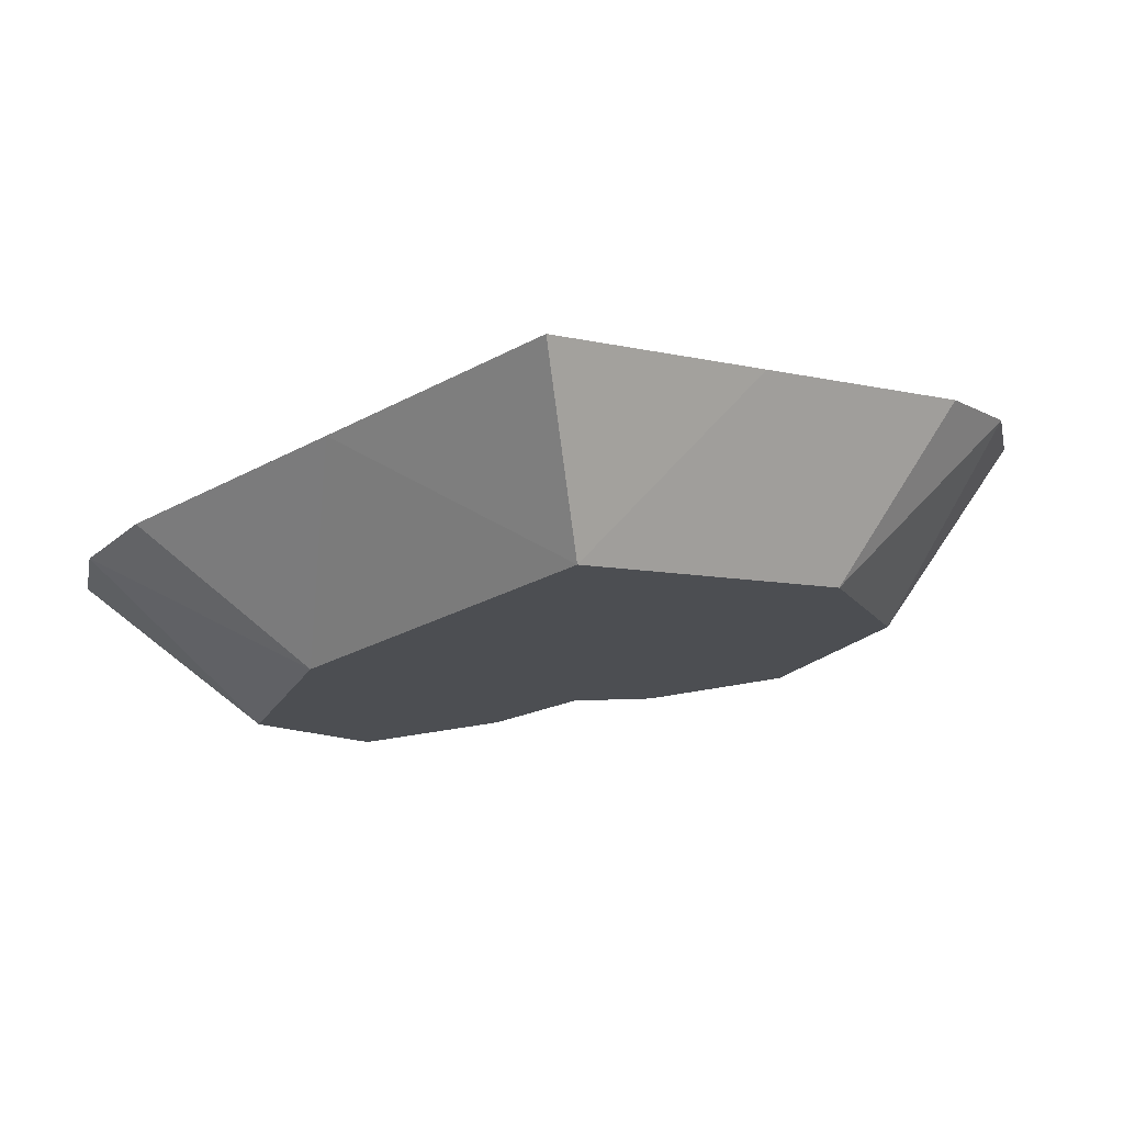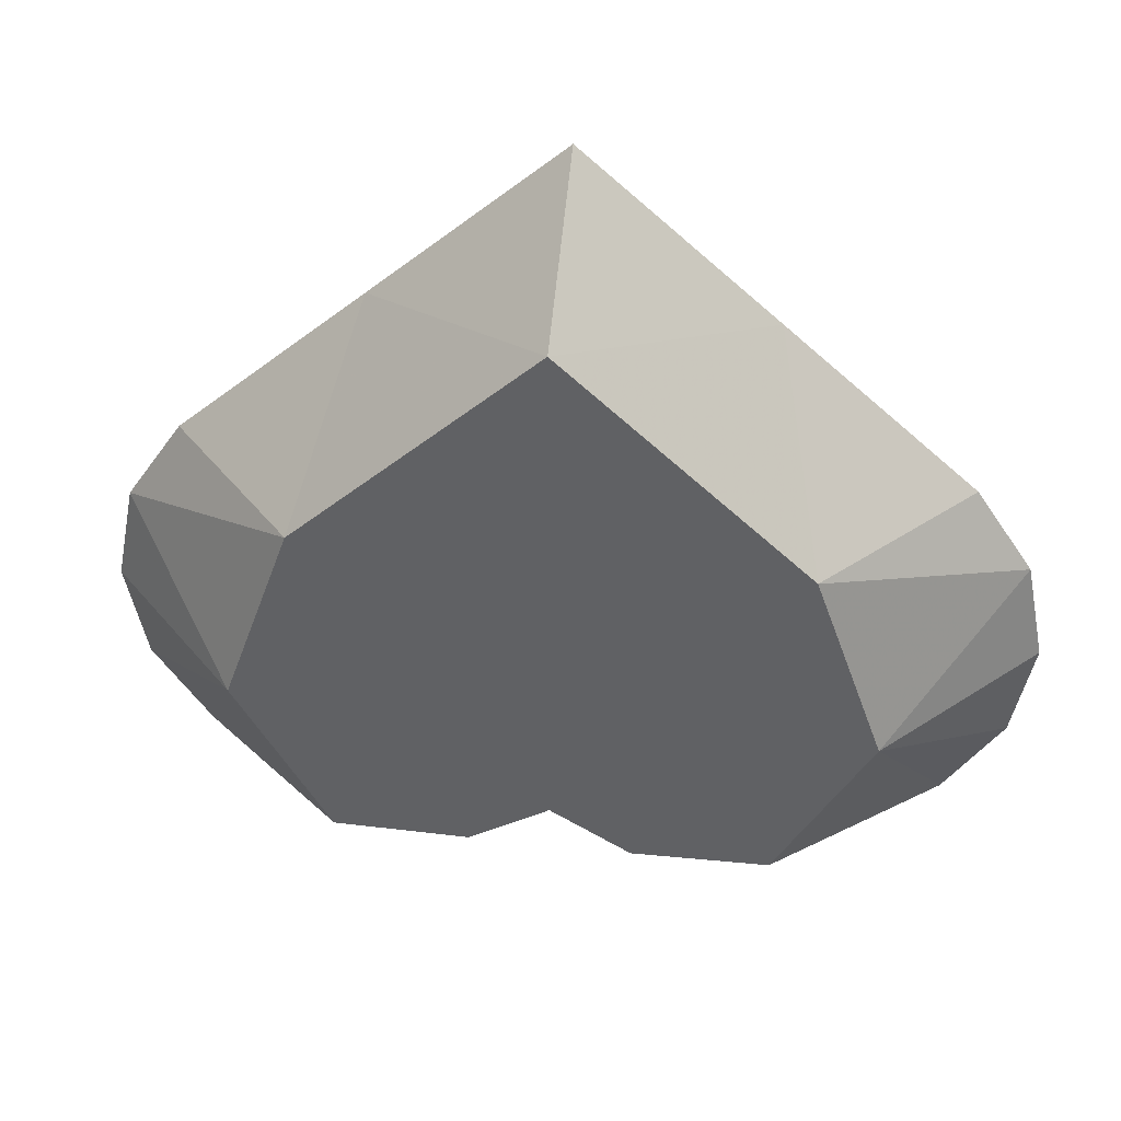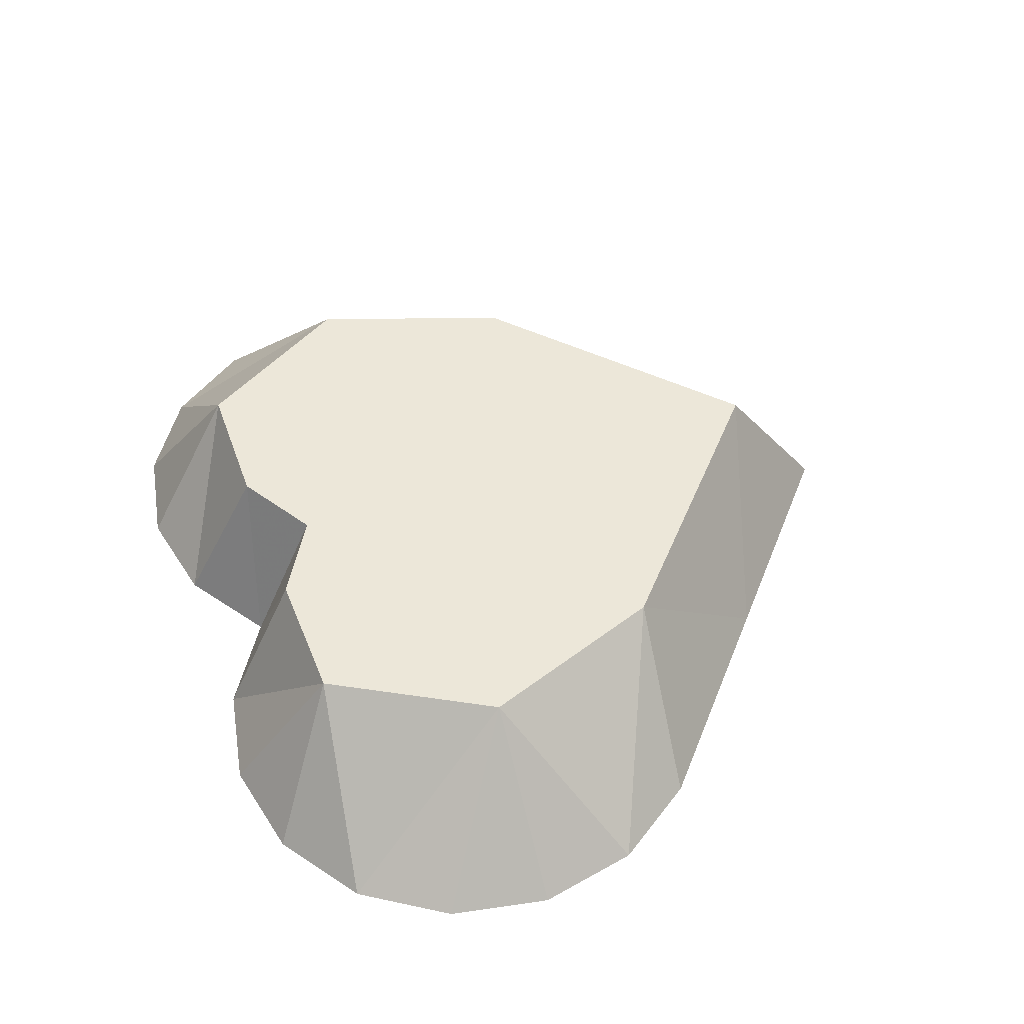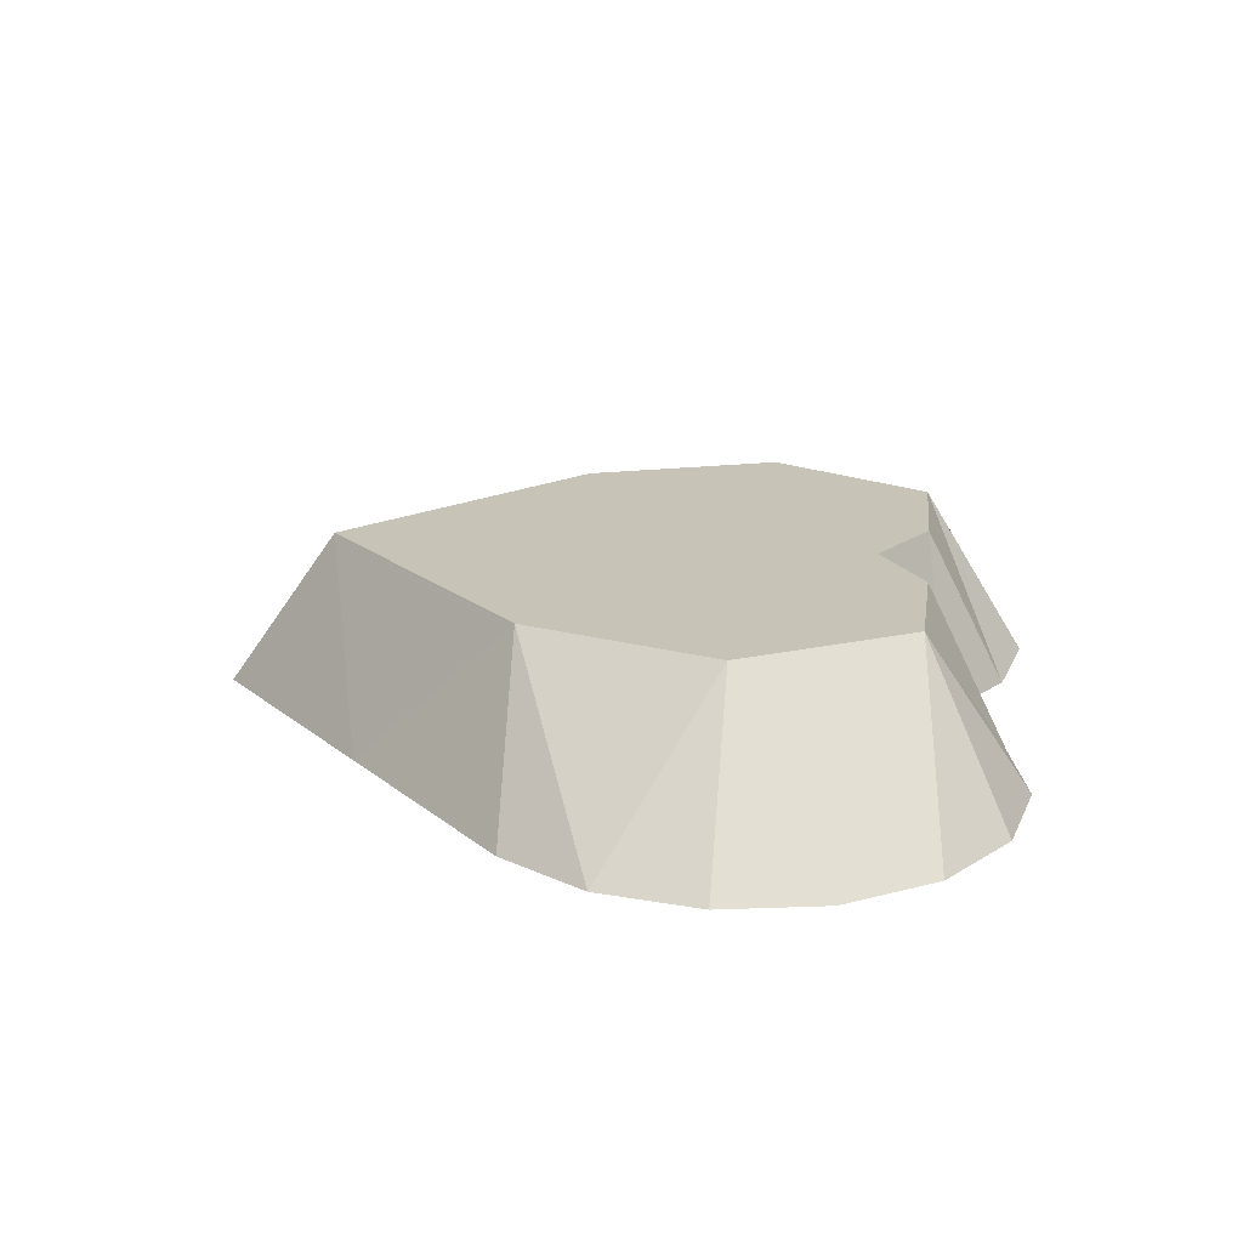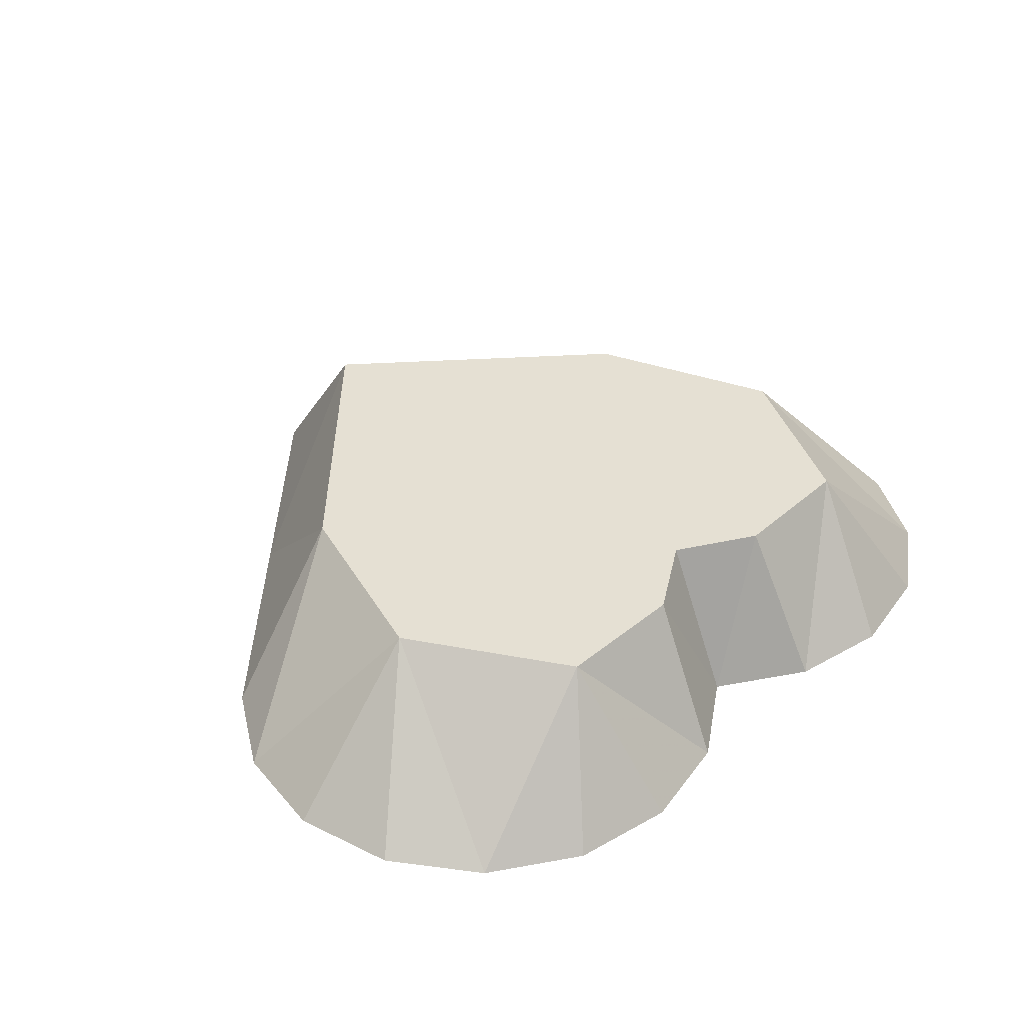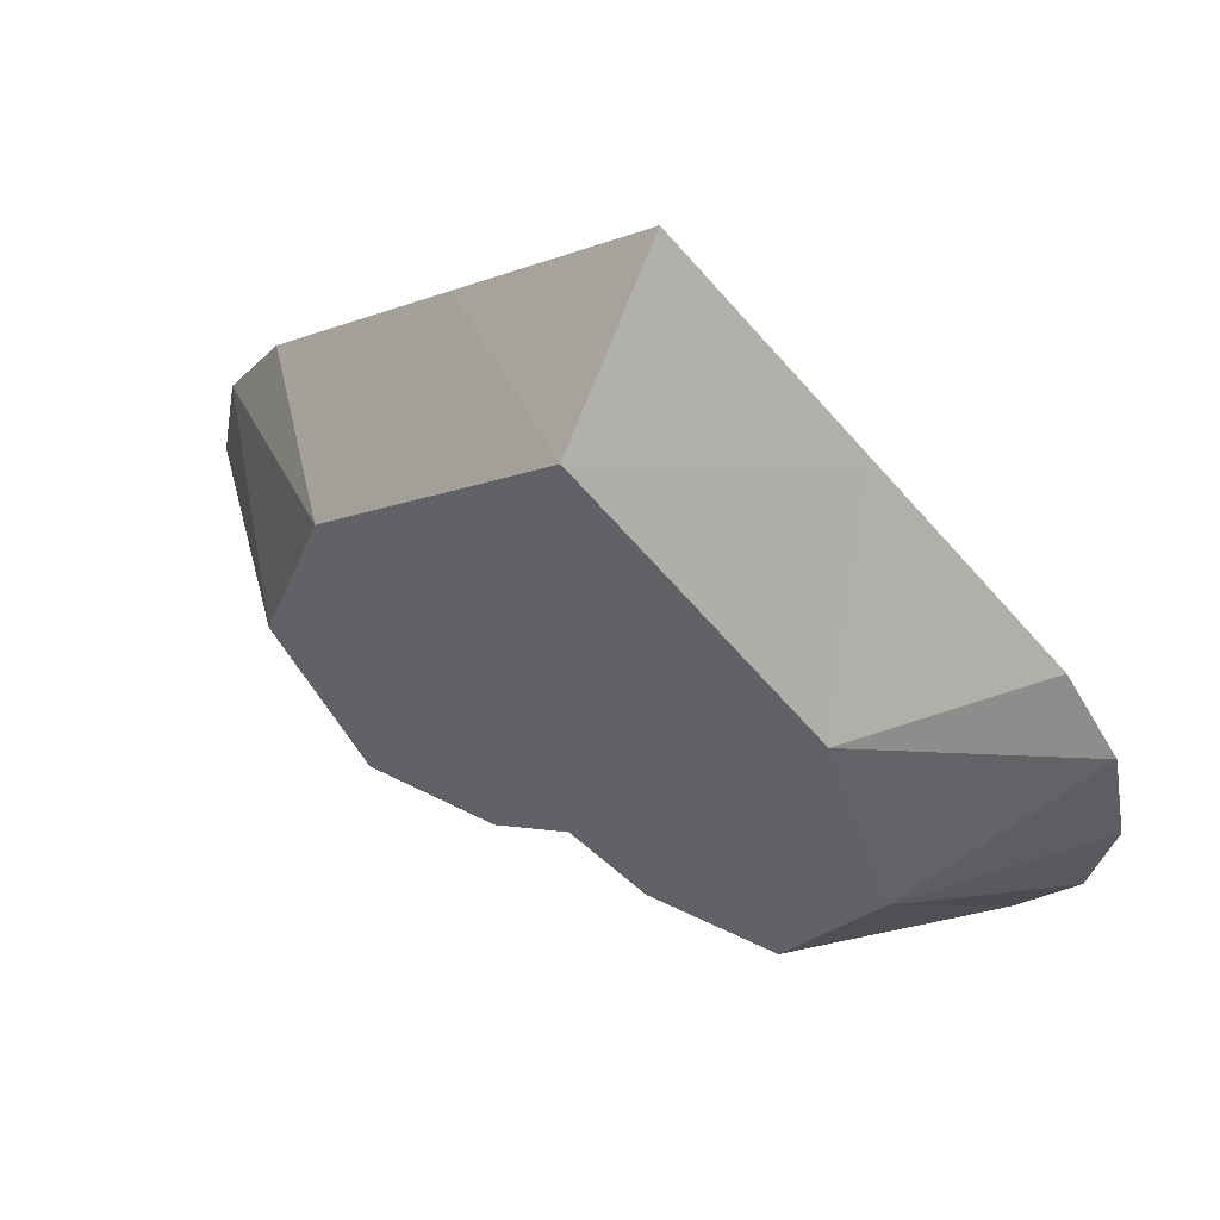
<metadata>
{"format":"obj","ext":"obj","renderer":"f3d","projection":"perspective","resolution":1024,"background":"white","views":[{"elev":74.9,"azim":171.0,"up":"+Z"},{"elev":39.2,"azim":-172.2,"up":"+Z"},{"elev":50.1,"azim":-110.4,"up":"+Y"},{"elev":19.6,"azim":97.2,"up":"+Y"},{"elev":38.2,"azim":133.2,"up":"+Y"},{"elev":53.9,"azim":-152.0,"up":"+Z"}]}
</metadata>
<code>
o Plane_Plane.002
v 0 0 2.113
v 0 0 -0.5638
v 1.422 0 0.8505
v 1.639 0 0.526
v 1.715 0 0.1434
v 1.639 0 -0.2393
v 1.422 0 -0.5638
v 1.098 0 -0.7805
v 0.7152 0 -0.8566
v 0.3325 0 -0.7805
v -1.422 0 0.8505
v -1.639 0 0.526
v -1.715 0 0.1434
v -1.639 0 -0.2393
v -1.422 0 -0.5638
v -1.098 0 -0.7805
v -0.7152 0 -0.8566
v -0.3325 0 -0.7805
v -0.8071 0.6 -0.4727
v 0.8071 0.6 -0.4727
v -0.9 0.6 0.8698
v 0.9 0.6 0.8698
v 0 0.6 -0.3
v 1.158 0.6 0.1434
v -0.3 0.6 -0.481
v -1.158 0.6 0.1434
v 0 0.6 1.695
v 0.3 0.6 -0.481
v -0.7112 0 1.482
v 0.7112 0 1.482
f 23 22 24
f 26 19 15
f 2 10 3
f 19 25 18
f 28 20 10
f 20 24 7
f 24 22 4
f 21 26 12
f 27 21 29
f 30 22 27
f 29 21 11
f 2 23 25
f 2 23 28
f 8 9 20
f 9 10 20
f 7 6 24
f 6 5 24
f 24 5 4
f 13 12 26
f 14 13 26
f 26 15 14
f 3 4 22
f 30 3 22
f 11 21 12
f 7 8 20
f 17 19 18
f 16 19 17
f 15 19 16
f 21 27 22
f 21 23 26
f 19 26 25
f 23 24 28
f 26 23 25
f 22 23 21
f 12 14 15
f 24 20 28
f 9 5 10
f 9 8 7
f 7 6 5
f 5 4 3
f 30 1 29
f 30 2 3
f 9 7 5
f 18 2 11
f 10 5 3
f 29 2 30
f 12 18 11
f 12 13 14
f 1 27 29
f 2 29 11
f 12 15 17
f 15 16 17
f 12 17 18
f 1 30 27
f 18 2 25
f 10 2 28

</code>
